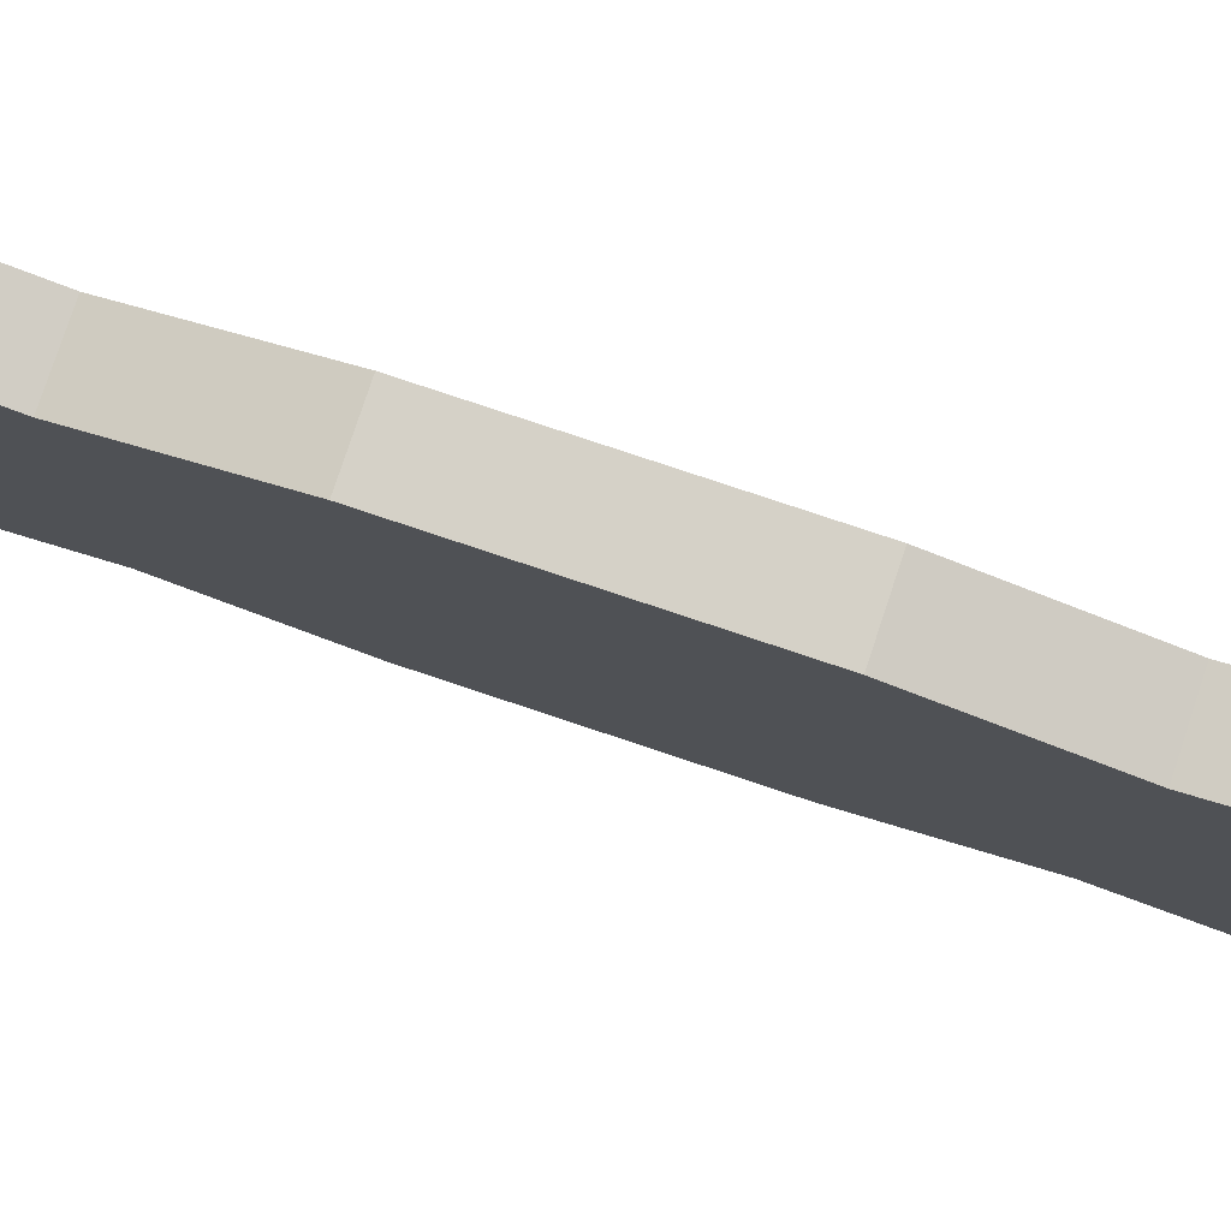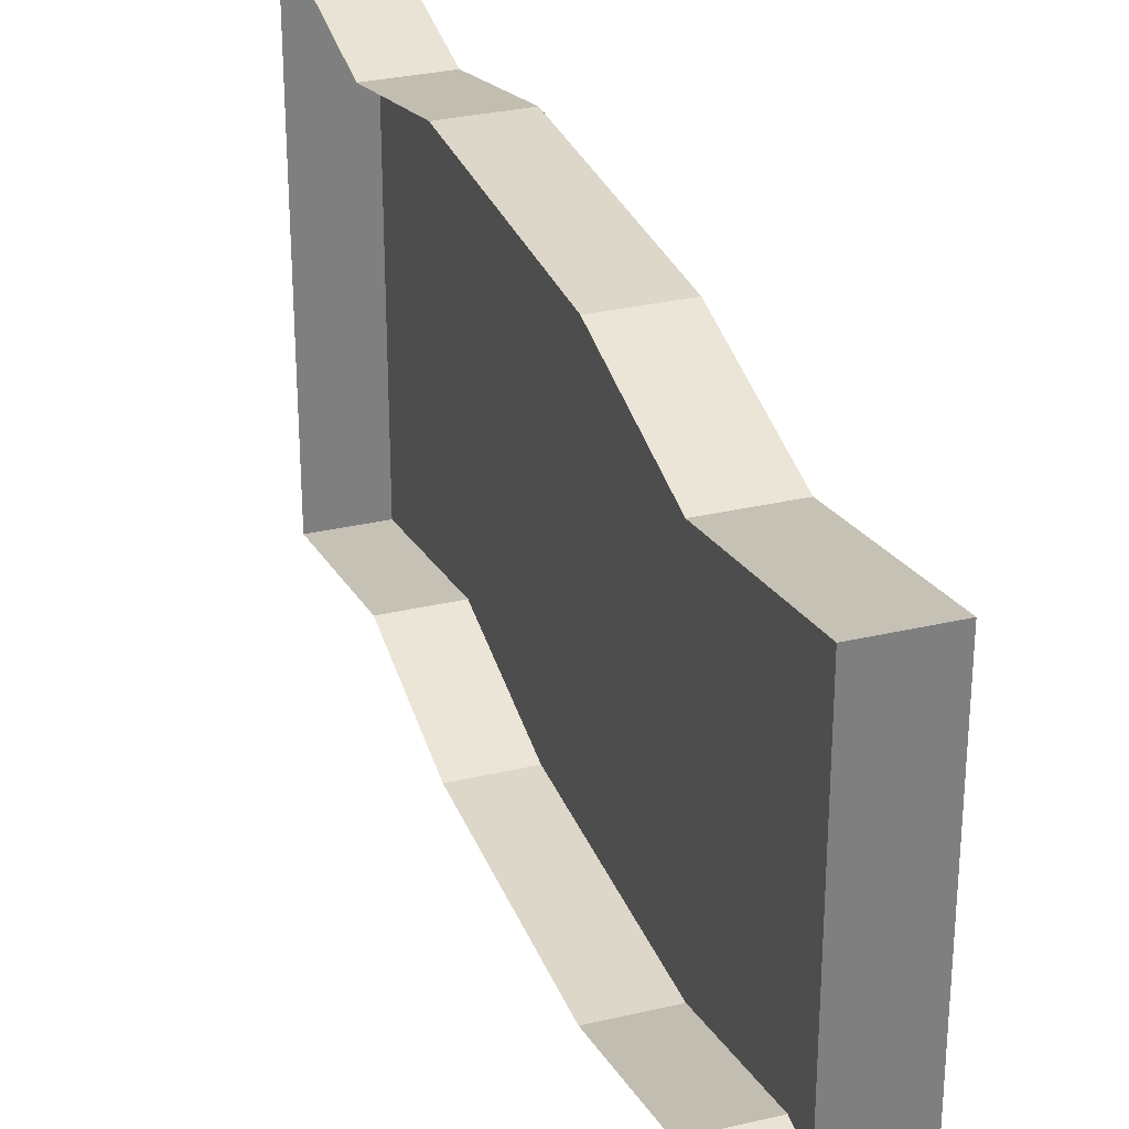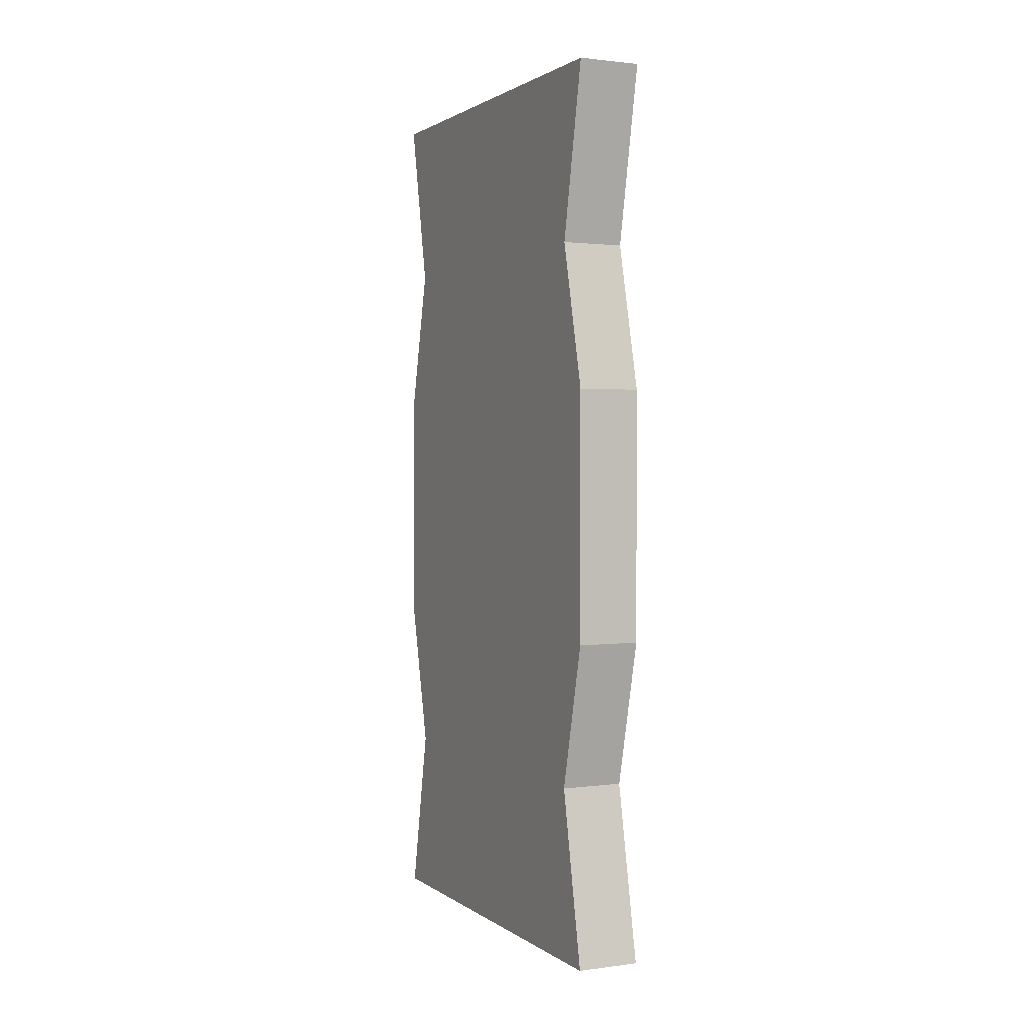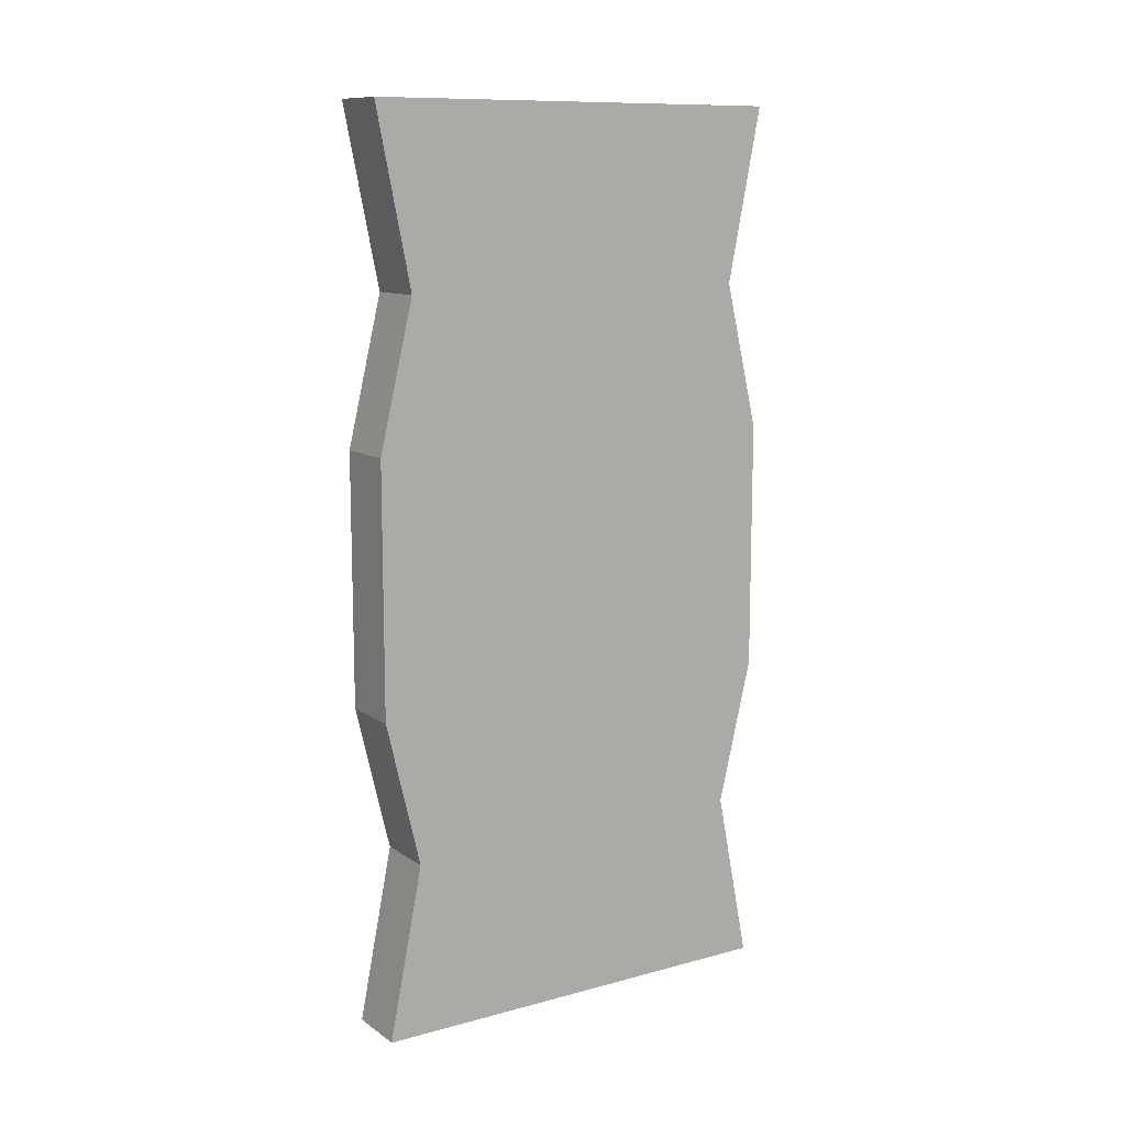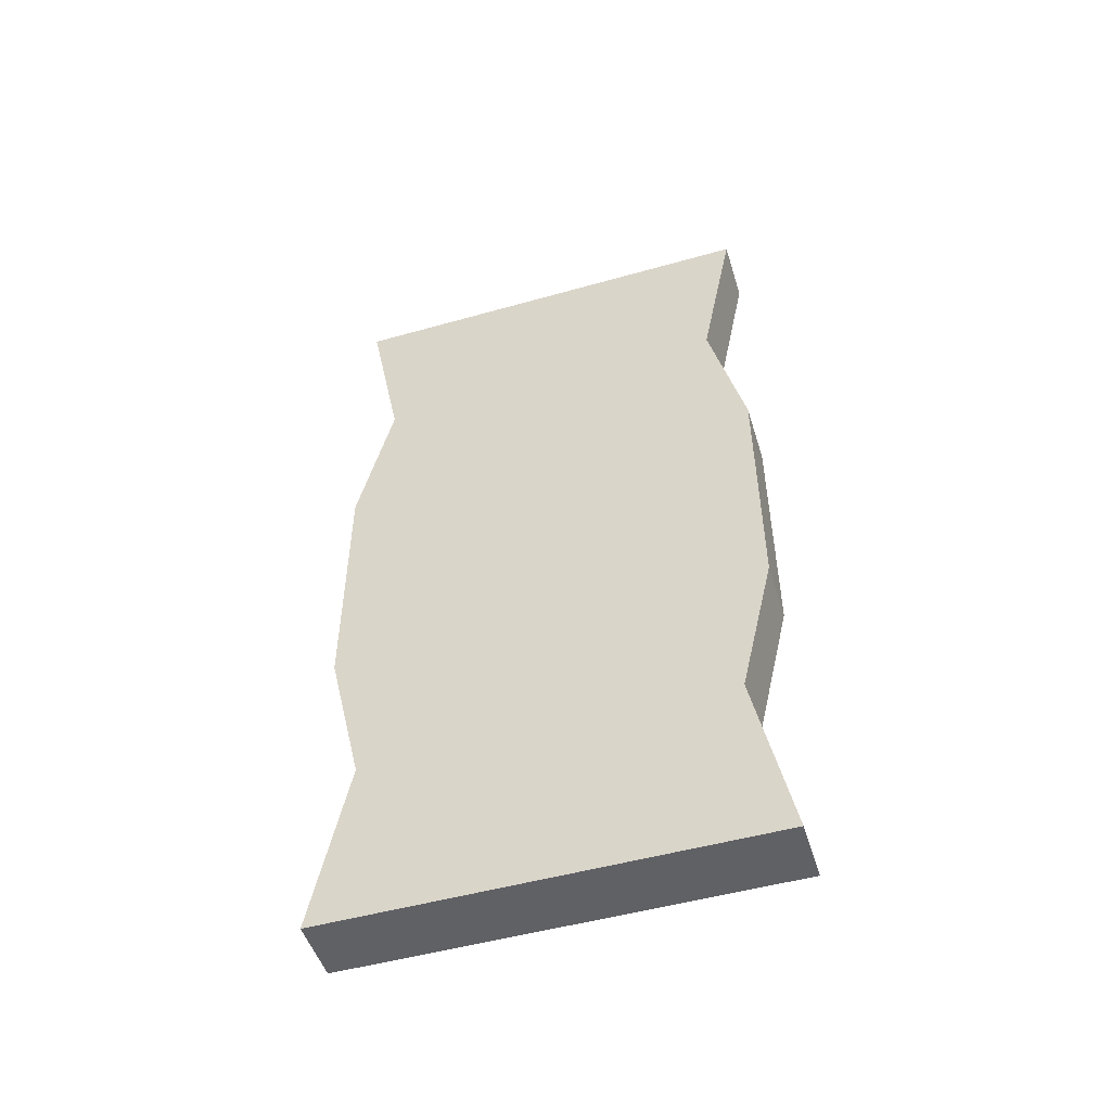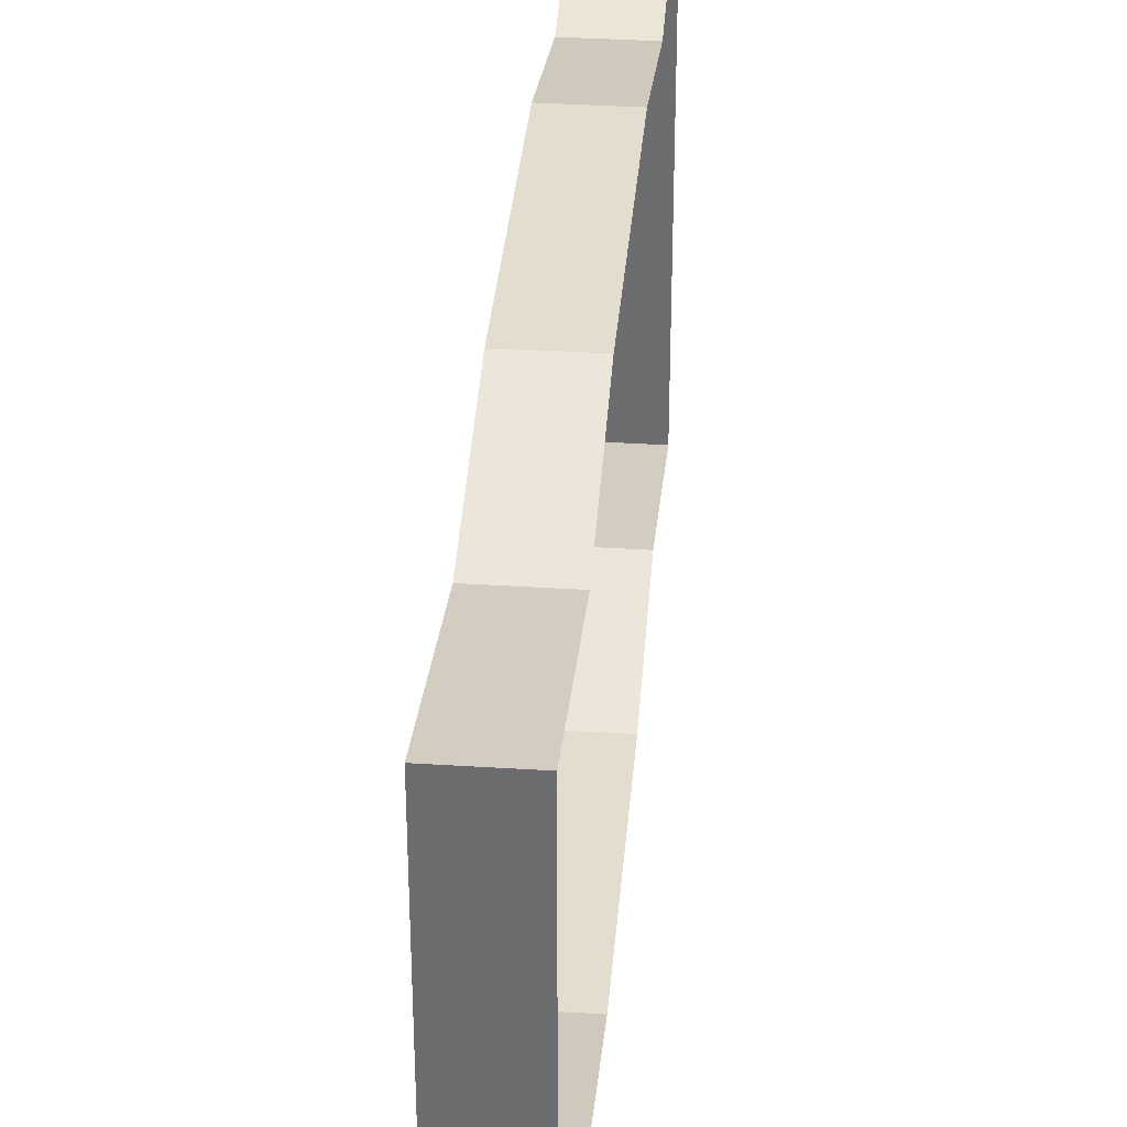
<metadata>
{"format":"obj","ext":"obj","renderer":"f3d","projection":"perspective","resolution":1024,"background":"white","views":[{"elev":79.7,"azim":108.4,"up":"+Y"},{"elev":30.3,"azim":-18.9,"up":"+Y"},{"elev":1.4,"azim":154.8,"up":"+Z"},{"elev":11.3,"azim":57.0,"up":"+Z"},{"elev":-50.2,"azim":107.2,"up":"+Z"},{"elev":35.6,"azim":-175.2,"up":"+Y"}]}
</metadata>
<code>
v -0.4297 -1.578 -0.5
v -0.5 -1.578 -0.5
v -0.5 -1.094 -0.5
v -0.4297 -1.094 -0.5
v -0.4297 -1.539 -0.4609
v -0.4297 -1.5 -0.3047
v -0.4297 -1.539 -0.3047
v -0.5 -1.539 -0.3047
v -0.4297 -1.094 0.5
v -0.5 -1.094 0.5
v -0.5 -1.578 0.5
v -0.4297 -1.578 0.5
v -0.4297 -1.133 0.4609
v -0.4297 -1.172 0.3047
v -0.4297 -1.133 0.3047
v -0.5 -1.133 0.3047
v -0.4297 -1.539 -0.1406
v -0.4297 -1.578 -0.1406
v -0.4297 -1.133 -0.1406
v -0.4297 -1.539 0.1406
v -0.4297 -1.578 0.1406
v -0.5 -1.578 0.1406
v -0.5 -1.578 -0.1406
v -0.4297 -1.5 0.3047
v -0.4297 -1.539 0.3047
v -0.4297 -1.539 0.4609
v -0.5 -1.539 0.3047
v -0.4297 -1.133 -0.4609
v -0.4297 -1.172 -0.3047
v -0.4297 -1.094 -0.1406
v -0.4297 -1.094 0.1406
v -0.4297 -1.133 0.1406
v -0.5 -1.094 0.1406
v -0.4297 -1.133 -0.3047
v -0.5 -1.133 -0.3047
v -0.5 -1.094 -0.1406
v -0.4219 -1.344 -0.02344
v -0.4219 -1.359 -0.007812
v -0.4219 -1.438 -0.1016
v -0.4219 -1.461 -0.125
v -0.4219 -1.352 -0.0625
v -0.4219 -1.328 -0.1406
v -0.4219 -1.312 -0.02344
v -0.4219 -1.32 -0.007812
v -0.4219 -1.336 -0.007812
v -0.4219 -1.344 0
v -0.4219 -1.359 0.02344
v -0.4219 -1.484 0.007812
v -0.4219 -1.516 0.007812
v -0.4219 -1.398 -0.01562
v -0.4219 -1.297 -0.007812
v -0.4219 -1.227 -0.1016
v -0.4219 -1.203 -0.125
v -0.4219 -1.258 -0.02344
v -0.4219 -1.18 0.007812
v -0.4219 -1.297 0.02344
v -0.4219 -1.312 0.01562
v -0.4219 -1.312 0
v -0.4219 -1.344 0.03906
v -0.4219 -1.438 0.1172
v -0.4219 -1.461 0.1406
v -0.4219 -1.398 0.03125
v -0.4219 -1.312 0.03906
v -0.4219 -1.227 0.1172
v -0.4219 -1.203 0.1484
v -0.4219 -1.297 0.07812
v -0.4219 -1.328 0.1562
v -0.4219 -1.336 0.02344
v -0.4219 -1.32 0.02344
v -0.4219 -1.352 0.07812
v -0.4219 -1.328 0.1875
v -0.4219 -1.25 0.03906
v -0.4219 -1.148 0.007812
v -0.4219 -1.305 -0.0625
v -0.4219 -1.328 -0.1719
v -0.4219 -1.344 0.01562
f 1 2 3
f 1 3 4
f 1 4 5
f 1 5 6
f 1 6 7
f 1 7 8
f 1 8 2
f 9 10 11
f 9 11 12
f 9 12 13
f 9 13 14
f 9 14 15
f 9 15 16
f 9 16 10
f 17 18 7
f 17 7 6
f 17 20 18
f 18 20 21
f 18 21 22
f 18 22 23
f 18 23 7
f 7 23 8
f 24 25 21
f 24 21 20
f 24 26 25
f 25 26 12
f 25 12 11
f 25 11 27
f 25 27 21
f 21 27 22
f 4 28 5
f 19 29 30
f 19 30 31
f 19 31 32
f 14 32 15
f 15 32 31
f 15 31 33
f 15 33 16
f 12 26 13
f 29 34 30
f 30 34 35
f 30 35 36
f 30 36 31
f 31 36 33
f 28 4 34
f 28 34 29
f 34 4 3
f 34 3 35
f 17 6 19
f 17 19 20
f 24 20 14
f 24 14 13
f 24 13 26
f 5 28 6
f 6 28 29
f 6 29 19
f 19 32 20
f 20 32 14
f 37 38 39
f 37 42 43
f 38 47 48
f 51 43 52
f 51 55 56
f 47 59 60
f 63 56 64
f 63 67 59
f 37 39 40
f 37 40 41
f 37 41 42
f 37 43 44
f 37 44 45
f 37 45 38
f 38 45 46
f 38 46 47
f 38 48 49
f 38 49 50
f 38 50 39
f 39 50 40
f 51 52 53
f 51 53 54
f 51 54 55
f 51 56 57
f 51 57 58
f 51 58 43
f 43 58 44
f 47 60 61
f 47 61 62
f 47 62 48
f 48 62 49
f 63 64 65
f 63 65 66
f 63 66 67
f 63 59 68
f 63 68 69
f 63 69 56
f 56 69 57
f 60 59 70
f 60 70 61
f 59 67 71
f 59 71 70
f 66 71 67
f 64 56 72
f 64 72 65
f 56 55 73
f 56 73 72
f 54 73 55
f 52 43 74
f 52 74 53
f 43 42 75
f 43 75 74
f 41 75 42
f 59 47 76
f 59 76 68
f 47 46 76

</code>
